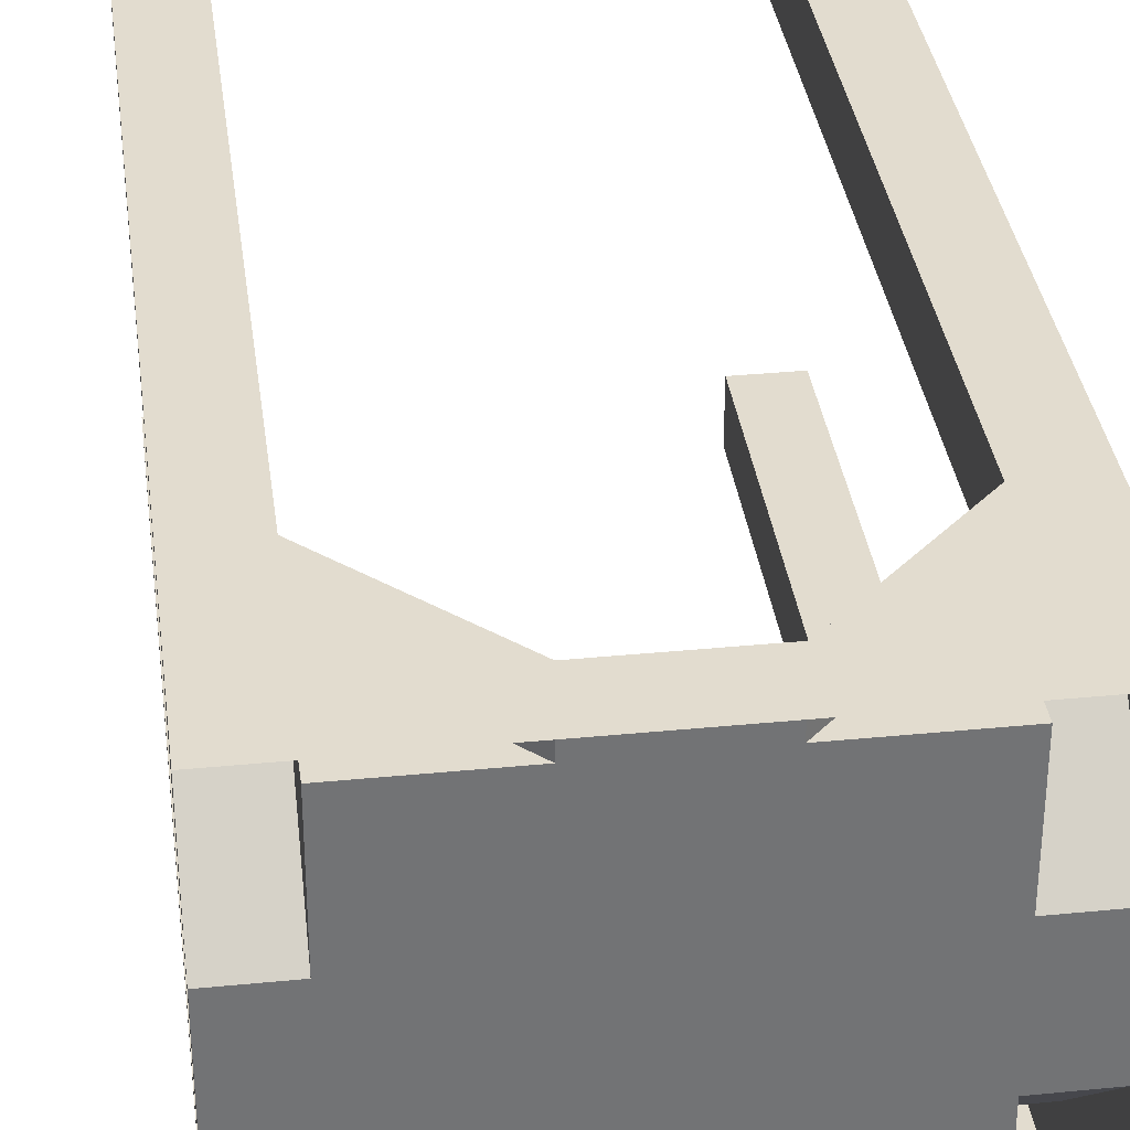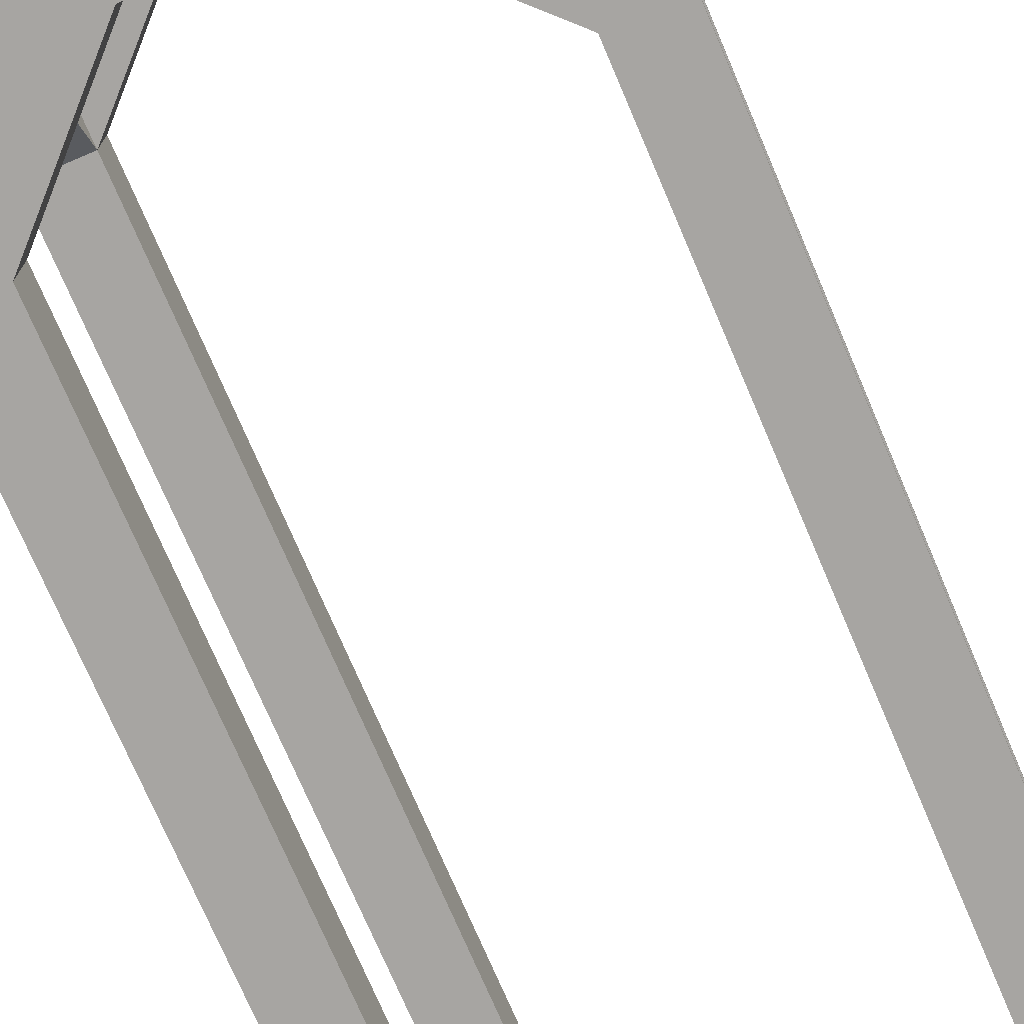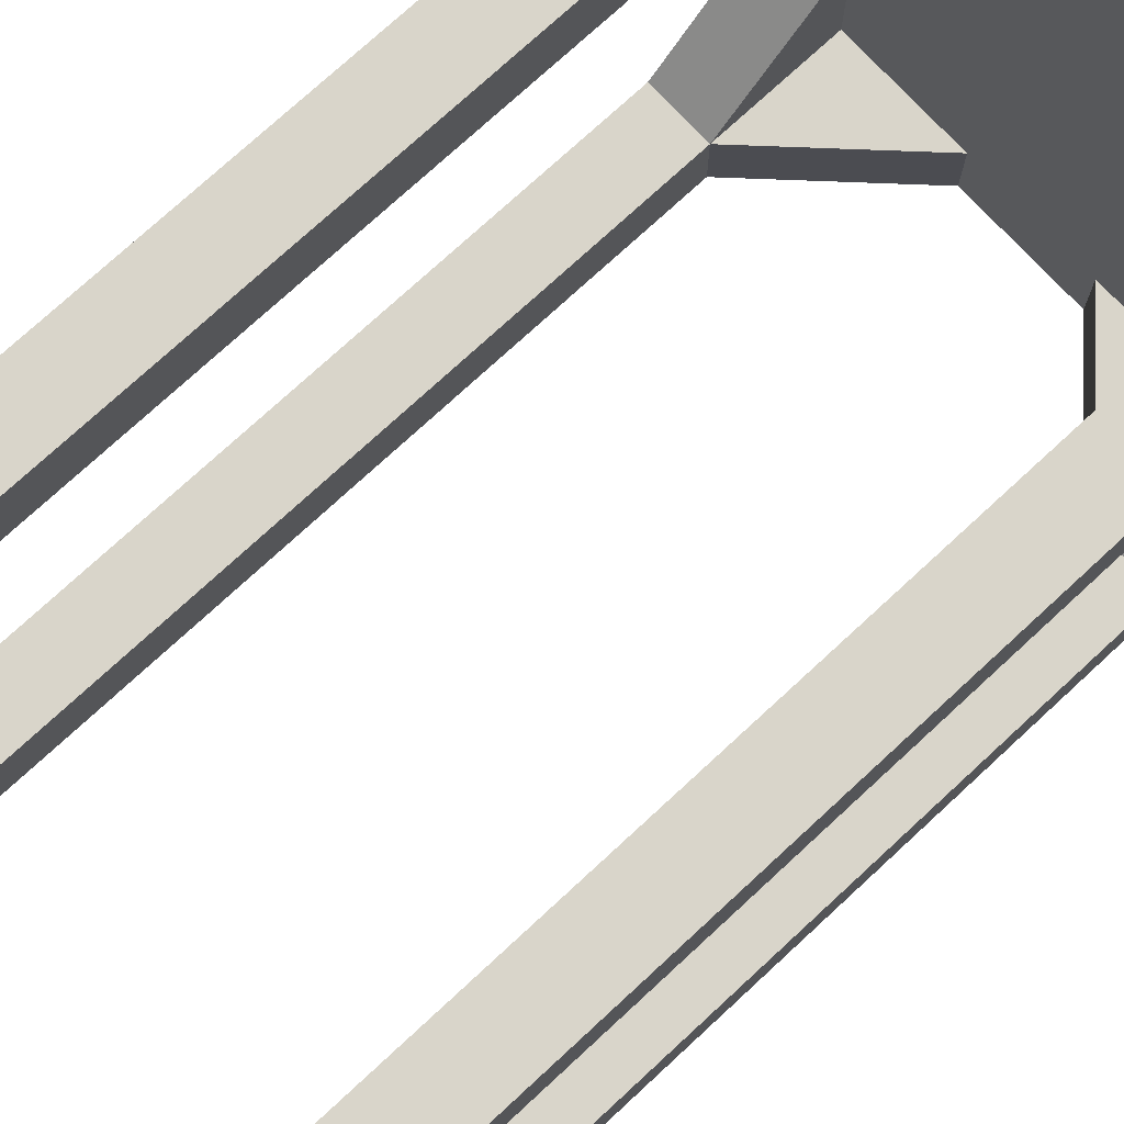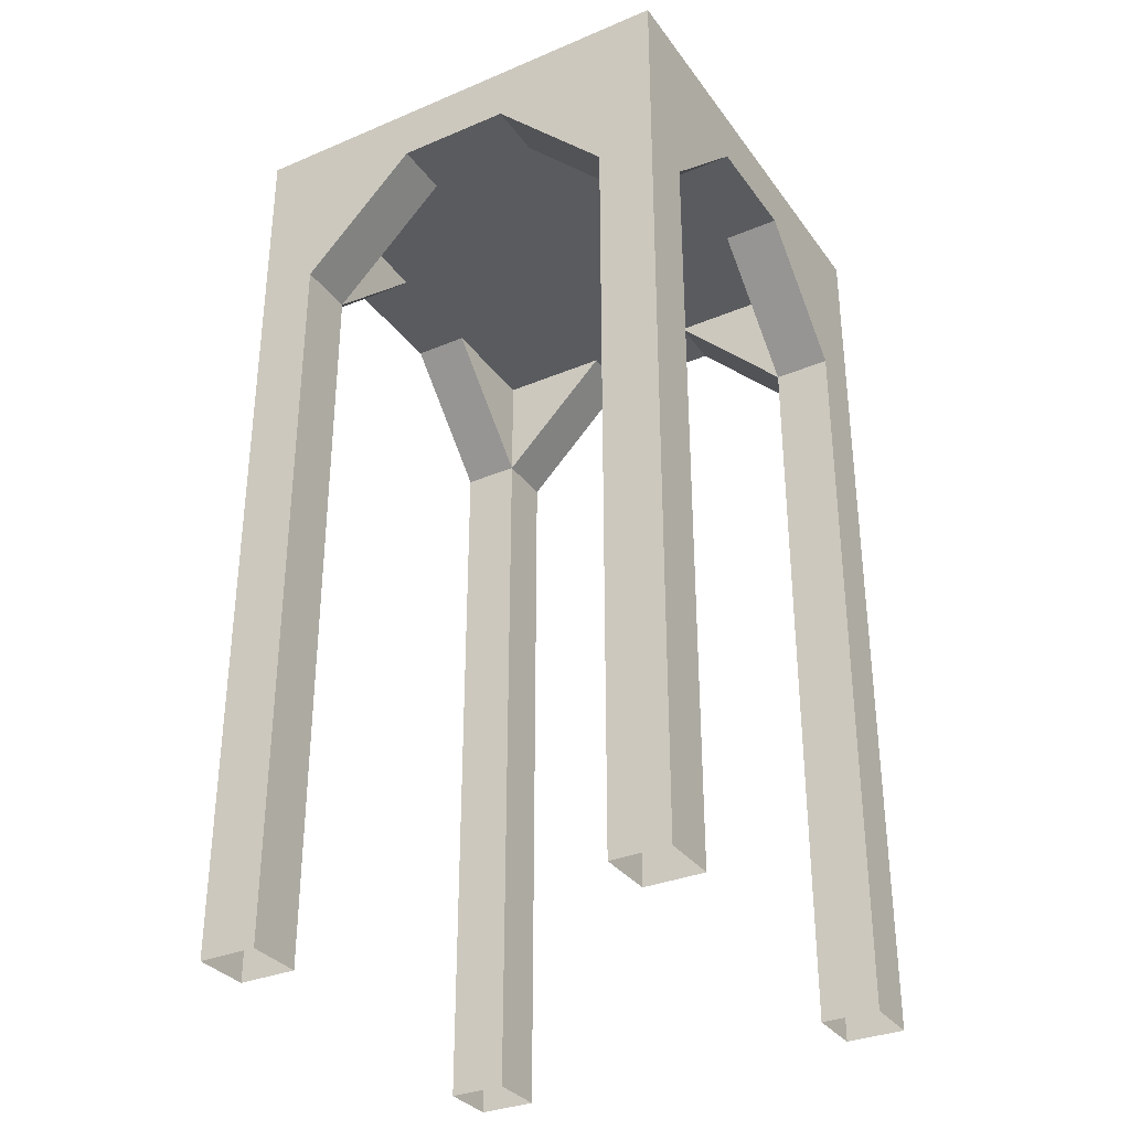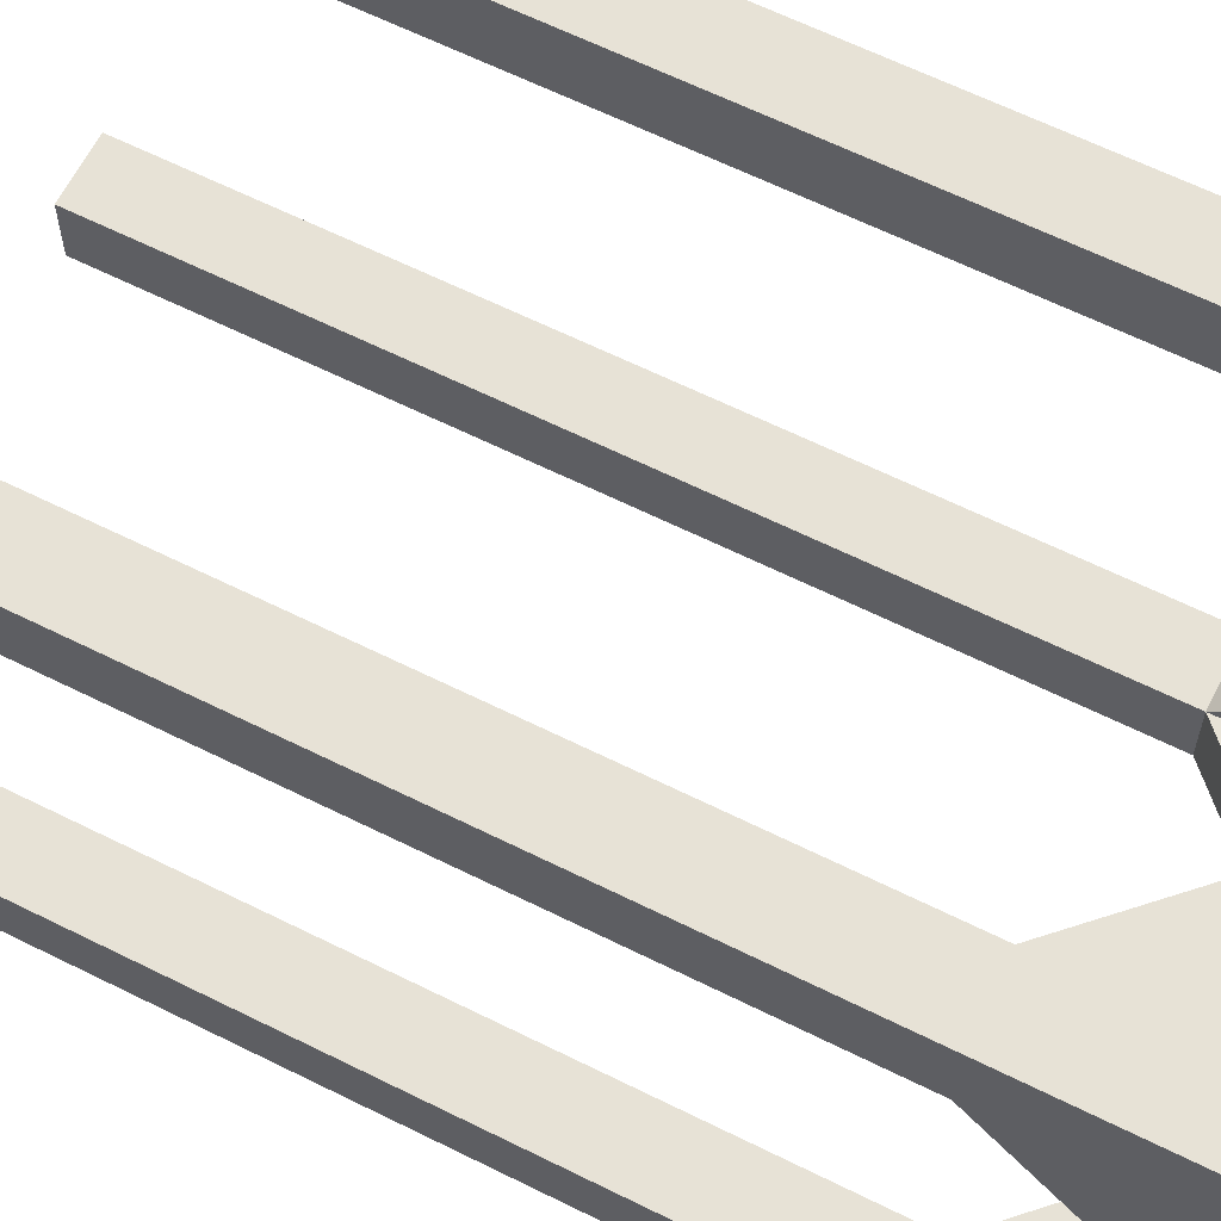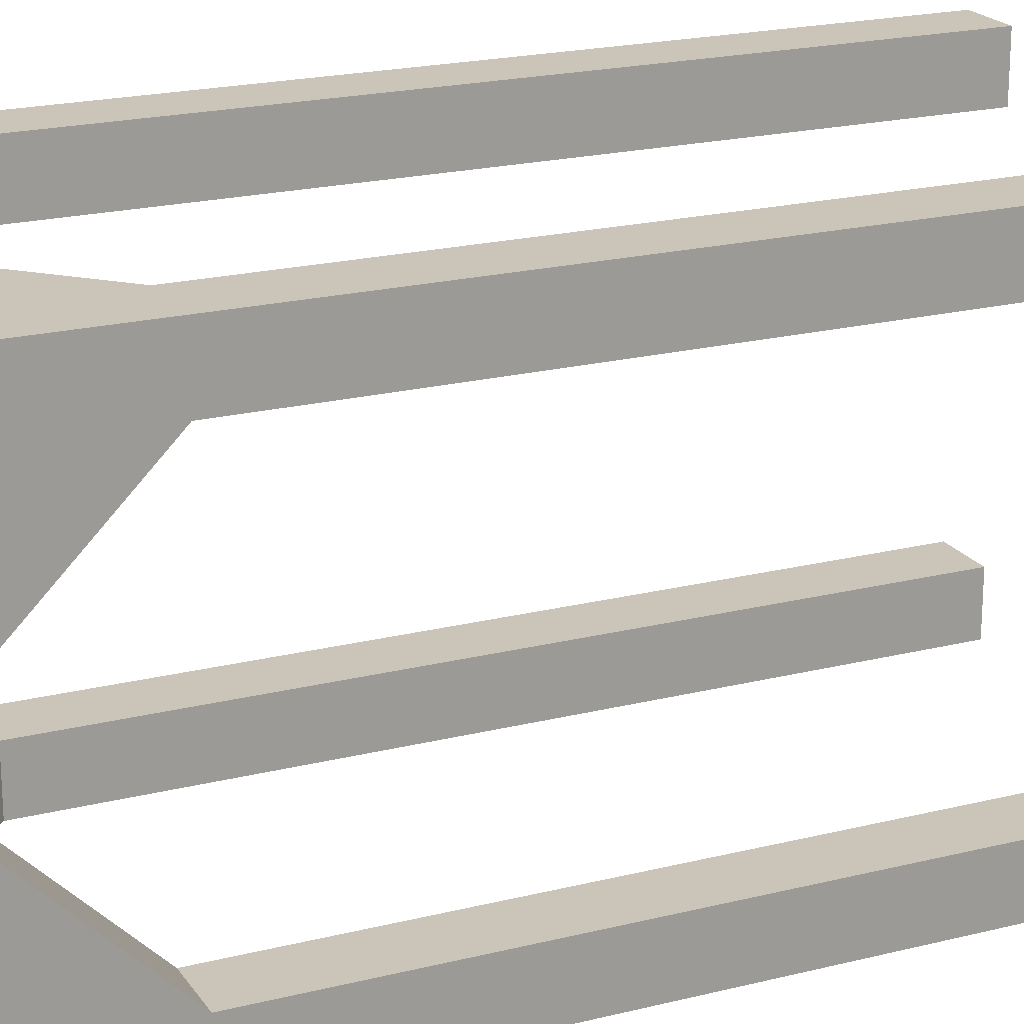
<metadata>
{"format":"obj","ext":"obj","renderer":"f3d","projection":"perspective","resolution":1024,"background":"white","views":[{"elev":34.7,"azim":172.5,"up":"+Z"},{"elev":-73.9,"azim":-156.9,"up":"+Z"},{"elev":74.6,"azim":47.2,"up":"+Z"},{"elev":-32.8,"azim":30.2,"up":"+Y"},{"elev":62.9,"azim":116.8,"up":"+Z"},{"elev":20.4,"azim":-114.6,"up":"+Z"}]}
</metadata>
<code>
g Descent_ArchD_Descent
v -0.375 1.875 0.375
v -0.375 1.875 0.125
v -0.375 1.625 0.375
v -0.375 1.875 -0.375
v -0.125 1.875 -0.375
v -0.375 1.625 -0.375
v 0.375 1.875 0.375
v 0.125 1.875 0.375
v 0.375 1.625 0.375
v -0.375 1.625 -0.375
v -0.375 1.875 -0.125
v -0.375 1.875 -0.375
v 0.375 1.625 0.375
v 0.375 1.875 0.125
v 0.375 1.875 0.375
v 0.375 1.875 -0.375
v 0.375 1.875 -0.125
v 0.375 1.625 -0.375
v 0.375 1.625 -0.375
v 0.125 1.875 -0.375
v 0.375 1.875 -0.375
v -0.375 1.625 0.375
v -0.125 1.875 0.375
v -0.375 1.875 0.375
v -0.5 1.875 0.125
v -0.5 1.625 0.375
v -0.375 1.625 0.375
v -0.375 1.875 0.125
v -0.5 1.875 -0.125
v -0.5 1.875 0.125
v -0.375 1.875 0.125
v -0.375 1.875 -0.125
v -0.5 0 0.5
v -0.5 0 0.375
v -0.5 1.625 0.375
v -0.5 2 0.5
v -0.5 1.875 0.125
v -0.5 2 -0.5
v -0.5 1.875 -0.125
v -0.5 1.625 -0.375
v -0.5 0 -0.375
v -0.5 0 -0.5
v -0.5 1.625 0.375
v -0.5 0 0.375
v -0.375 0 0.375
v -0.375 1.625 0.375
v 0.5 1.875 -0.125
v 0.5 1.625 -0.375
v 0.375 1.625 -0.375
v 0.375 1.875 -0.125
v 0.5 1.875 0.125
v 0.5 1.875 -0.125
v 0.375 1.875 -0.125
v 0.375 1.875 0.125
v 0.5 0 0.375
v 0.5 0 0.5
v 0.5 2 0.5
v 0.5 1.625 0.375
v 0.5 1.875 0.125
v 0.5 1.875 -0.125
v 0.5 2 -0.5
v 0.5 1.625 -0.375
v 0.5 0 -0.5
v 0.5 0 -0.375
v 0.5 1.625 -0.375
v 0.5 0 -0.375
v 0.375 0 -0.375
v 0.375 1.625 -0.375
v -0.125 1.875 -0.5
v -0.375 1.625 -0.5
v -0.375 1.625 -0.375
v -0.125 1.875 -0.375
v 0.125 1.875 -0.5
v -0.125 1.875 -0.5
v -0.125 1.875 -0.375
v 0.125 1.875 -0.375
v 0.125 1.875 0.5
v 0.375 1.625 0.5
v 0.375 1.625 0.375
v 0.125 1.875 0.375
v -0.125 1.875 0.5
v 0.125 1.875 0.5
v 0.125 1.875 0.375
v -0.125 1.875 0.375
v 0.375 1.625 0.5
v 0.375 0 0.5
v 0.375 0 0.375
v 0.375 1.625 0.375
v -0.5 0 -0.375
v -0.5 1.625 -0.375
v -0.375 1.625 -0.375
v -0.375 0 -0.375
v -0.5 1.625 -0.375
v -0.5 1.875 -0.125
v -0.375 1.875 -0.125
v -0.375 1.625 -0.375
v 0.5 0 0.375
v 0.5 1.625 0.375
v 0.375 1.625 0.375
v 0.375 0 0.375
v 0.5 1.625 0.375
v 0.5 1.875 0.125
v 0.375 1.875 0.125
v 0.375 1.625 0.375
v 0.375 0 -0.5
v 0.5 0 -0.5
v 0.5 2 -0.5
v 0.375 1.625 -0.5
v 0.125 1.875 -0.5
v -0.125 1.875 -0.5
v -0.5 2 -0.5
v -0.375 1.625 -0.5
v -0.5 0 -0.5
v -0.375 0 -0.5
v 0.375 0 -0.5
v 0.375 1.625 -0.5
v 0.375 1.625 -0.375
v 0.375 0 -0.375
v -0.375 1.625 -0.5
v -0.375 0 -0.5
v -0.375 0 -0.375
v -0.375 1.625 -0.375
v 0.375 1.625 -0.5
v 0.125 1.875 -0.5
v 0.125 1.875 -0.375
v 0.375 1.625 -0.375
v -0.375 0 0.5
v -0.5 0 0.5
v -0.5 2 0.5
v -0.375 1.625 0.5
v -0.125 1.875 0.5
v 0.125 1.875 0.5
v 0.5 2 0.5
v 0.375 1.625 0.5
v 0.5 0 0.5
v 0.375 0 0.5
v -0.375 0 0.5
v -0.375 1.625 0.5
v -0.375 1.625 0.375
v -0.375 0 0.375
v -0.375 1.625 0.5
v -0.125 1.875 0.5
v -0.125 1.875 0.375
v -0.375 1.625 0.375
v 0.125 1.875 -0.375
v 0.375 1.875 -0.125
v 0.375 1.875 -0.375
v -0.125 1.875 -0.375
v -0.375 1.875 -0.125
v -0.375 1.875 -0.375
v -0.375 1.875 0.125
v 0.375 1.875 0.125
v 0.125 1.875 0.375
v 0.375 1.875 0.375
v -0.125 1.875 0.375
v -0.375 1.875 0.375
g Descent_ArchD_Descent_0
f 3 2 1
f 6 5 4
f 9 8 7
f 12 11 10
f 15 14 13
f 18 17 16
f 21 20 19
f 24 23 22
f 27 26 25
f 28 27 25
f 31 30 29
f 32 31 29
f 35 34 33
f 36 35 33
f 37 35 36
f 36 38 37
f 38 39 37
f 39 38 40
f 41 40 38
f 42 41 38
f 45 44 43
f 46 45 43
f 49 48 47
f 50 49 47
f 53 52 51
f 54 53 51
f 57 56 55
f 58 57 55
f 59 57 58
f 57 59 60
f 61 57 60
f 60 62 61
f 61 62 63
f 62 64 63
f 67 66 65
f 68 67 65
f 71 70 69
f 72 71 69
f 75 74 73
f 76 75 73
f 79 78 77
f 80 79 77
f 83 82 81
f 84 83 81
f 87 86 85
f 88 87 85
f 91 90 89
f 92 91 89
f 95 94 93
f 96 95 93
f 99 98 97
f 100 99 97
f 103 102 101
f 104 103 101
f 107 106 105
f 108 107 105
f 109 107 108
f 107 109 110
f 111 107 110
f 110 112 111
f 111 112 113
f 112 114 113
f 117 116 115
f 118 117 115
f 121 120 119
f 122 121 119
f 125 124 123
f 126 125 123
f 129 128 127
f 130 129 127
f 131 129 130
f 129 131 132
f 133 129 132
f 132 134 133
f 133 134 135
f 134 136 135
f 139 138 137
f 140 139 137
f 143 142 141
f 144 143 141
f 147 146 145
f 145 146 148
f 146 149 148
f 150 148 149
f 149 146 151
f 146 152 151
f 151 152 153
f 154 153 152
f 155 151 153
f 156 151 155

</code>
